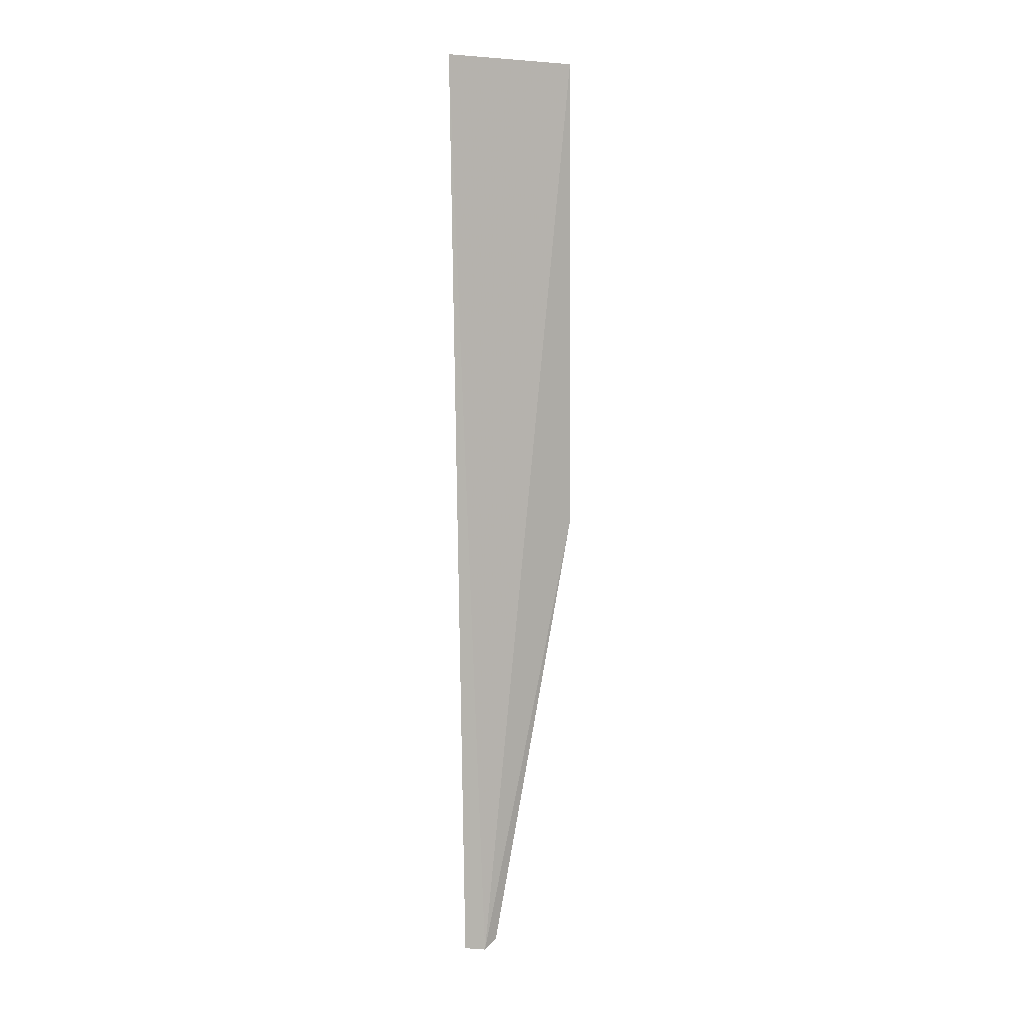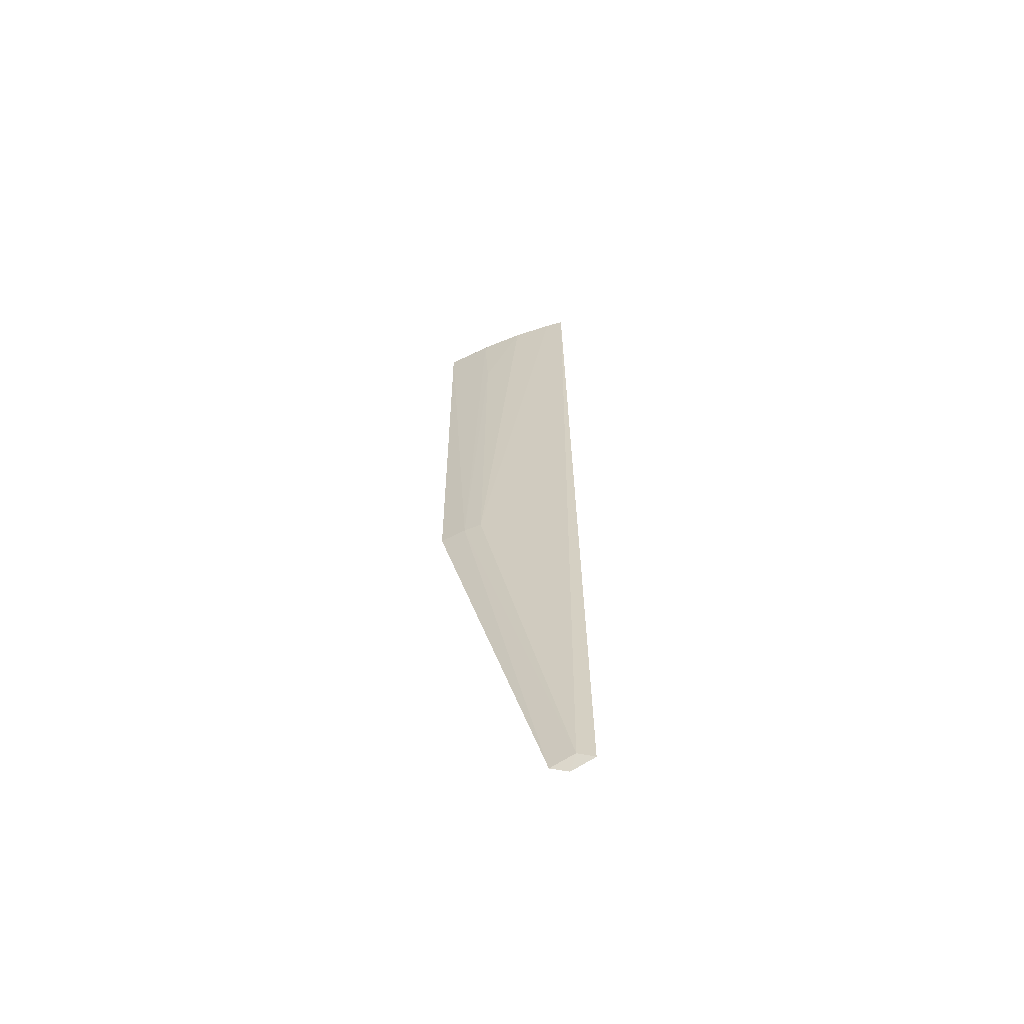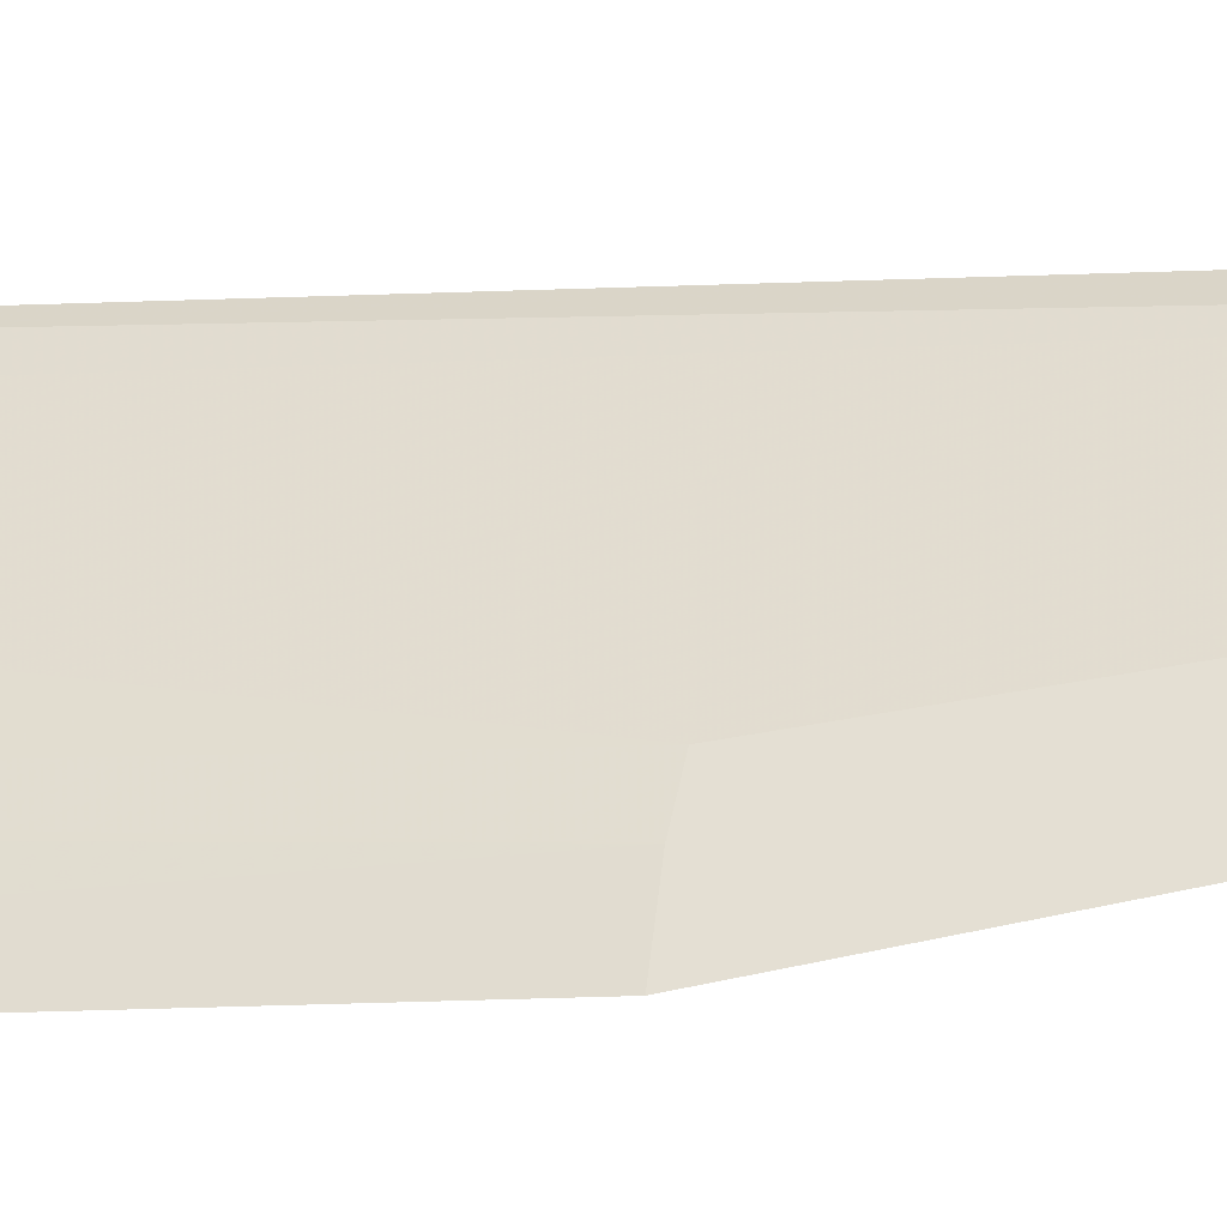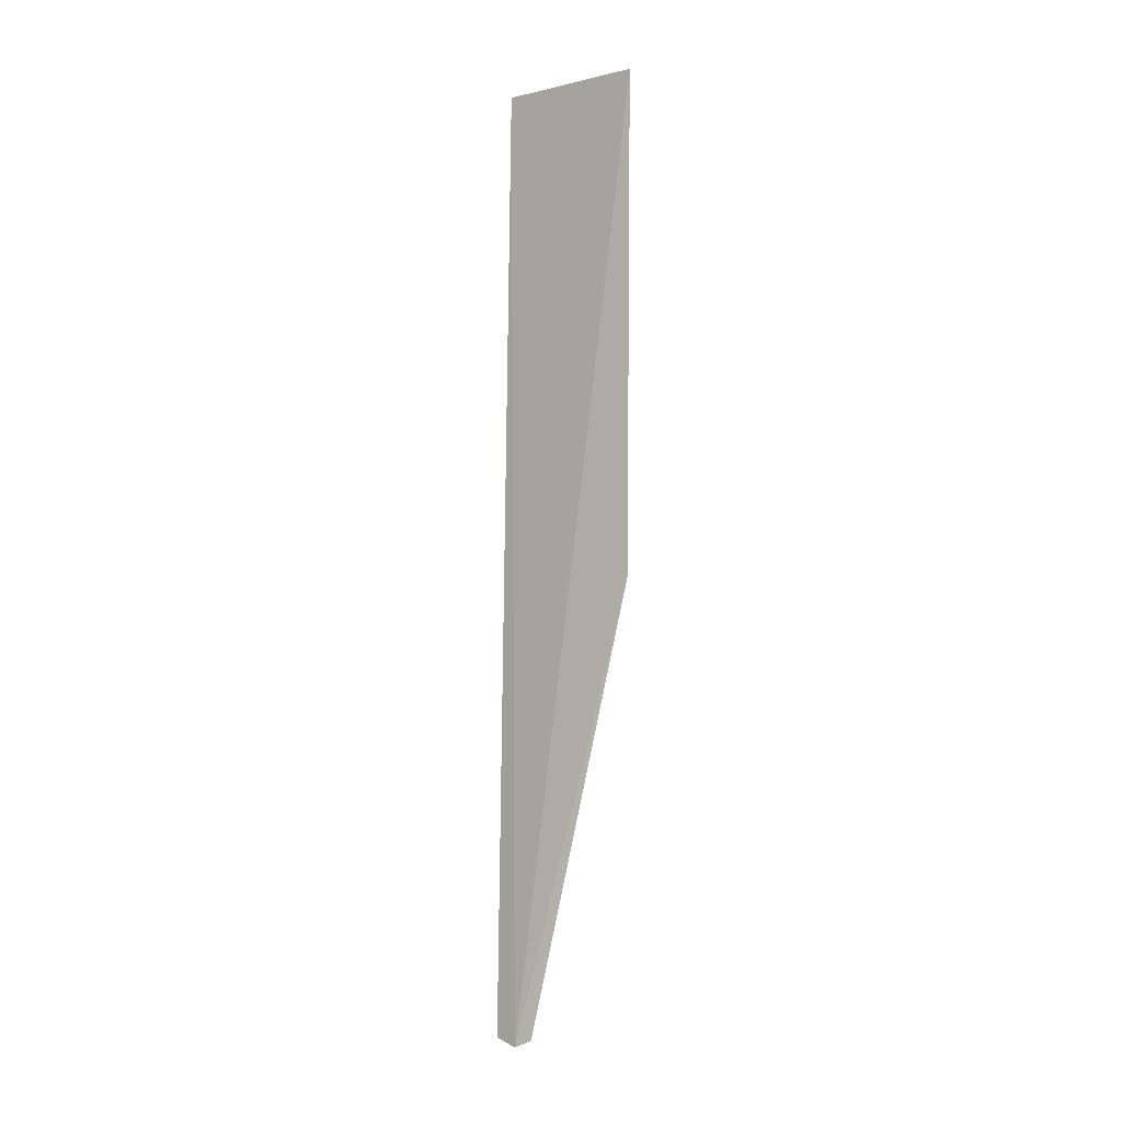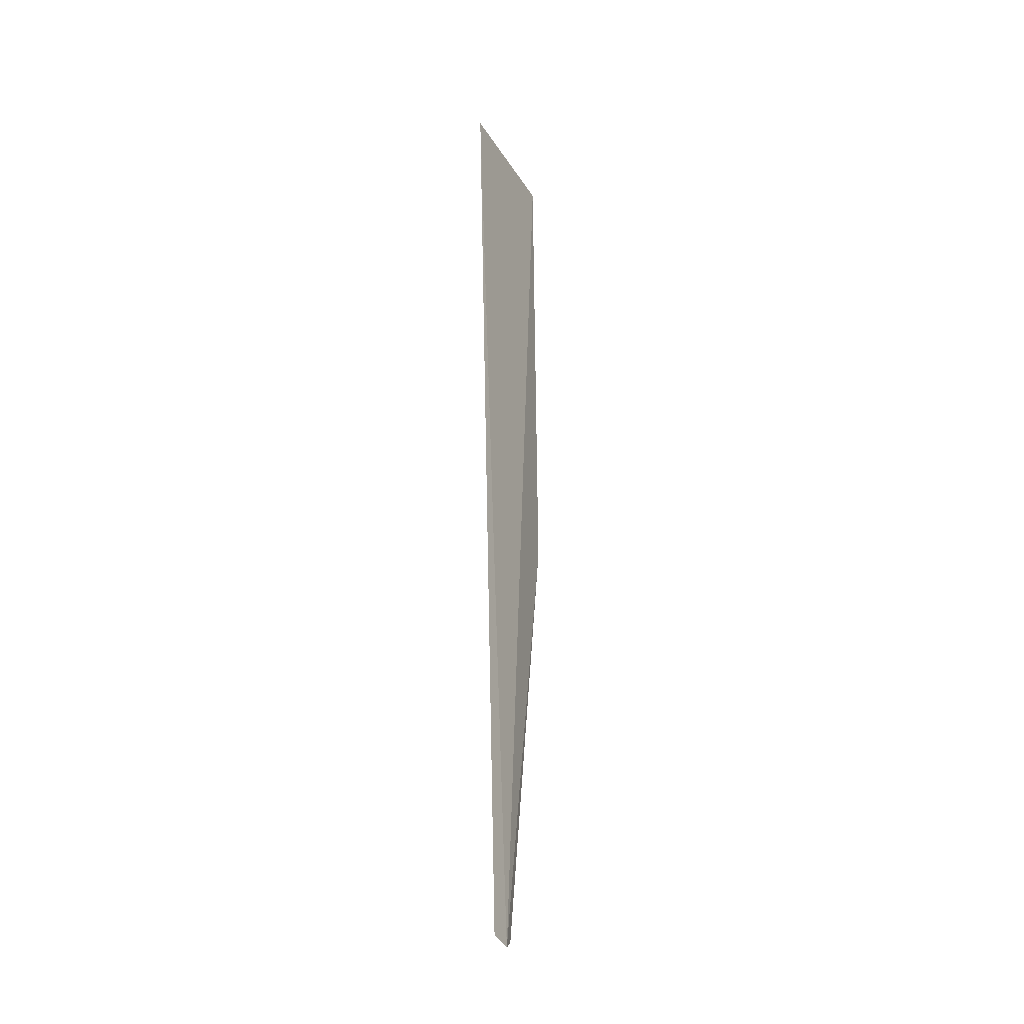
<metadata>
{"format":"obj","ext":"obj","renderer":"f3d","projection":"perspective","resolution":1024,"background":"white","views":[{"elev":7.6,"azim":-91.8,"up":"+Z"},{"elev":-62.7,"azim":144.1,"up":"+Z"},{"elev":-8.7,"azim":104.8,"up":"+Y"},{"elev":-2.7,"azim":-18.2,"up":"+Z"},{"elev":-26.6,"azim":-123.6,"up":"+Z"}]}
</metadata>
<code>
v 0.04753 0.03749 0.08571
v 0.05426 0.02678 0.08572
v 0.05213 0.03003 0.04469
v 0.04706 0.0346 0.006655
v 0.05394 0.02662 0.04479
v 0.0471 0.03543 0.007859
v 0.05045 0.03349 0.08572
v 0.05292 0.02867 0.0448
v 0.04607 0.03637 0.00721
v 0.04811 0.03358 0.007319
v 0.05224 0.03056 0.08574
v 0.04847 0.03625 0.08573
v 0.05244 0.03024 0.08566
v 0.05221 0.03053 0.07805
f 2 1 4
f 5 2 4
f 8 2 5
f 8 6 3
f 9 6 4
f 9 4 1
f 9 1 6
f 10 5 4
f 10 4 6
f 10 8 5
f 10 6 8
f 12 7 3
f 12 11 7
f 12 1 2
f 12 2 11
f 12 6 1
f 12 3 6
f 13 11 2
f 13 2 8
f 14 3 7
f 14 7 11
f 14 11 13
f 14 13 8
f 14 8 3

</code>
